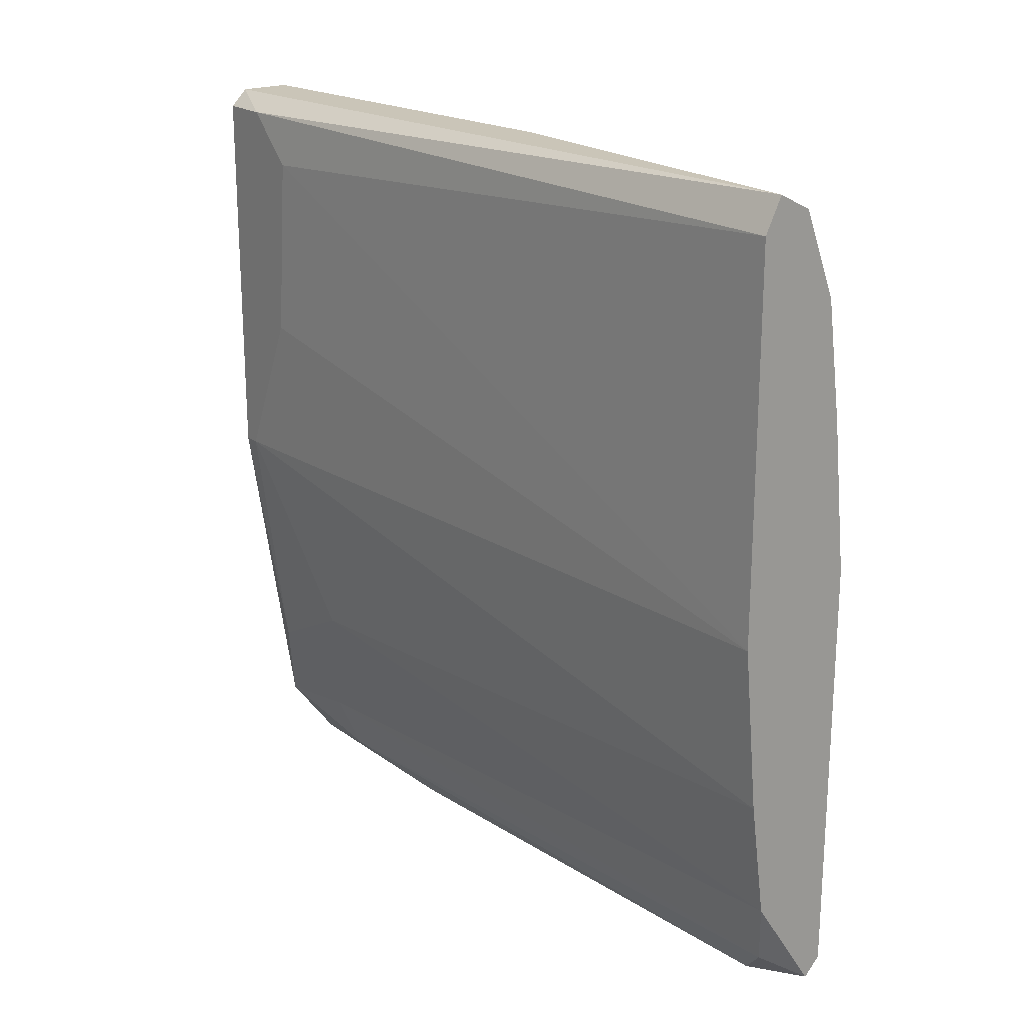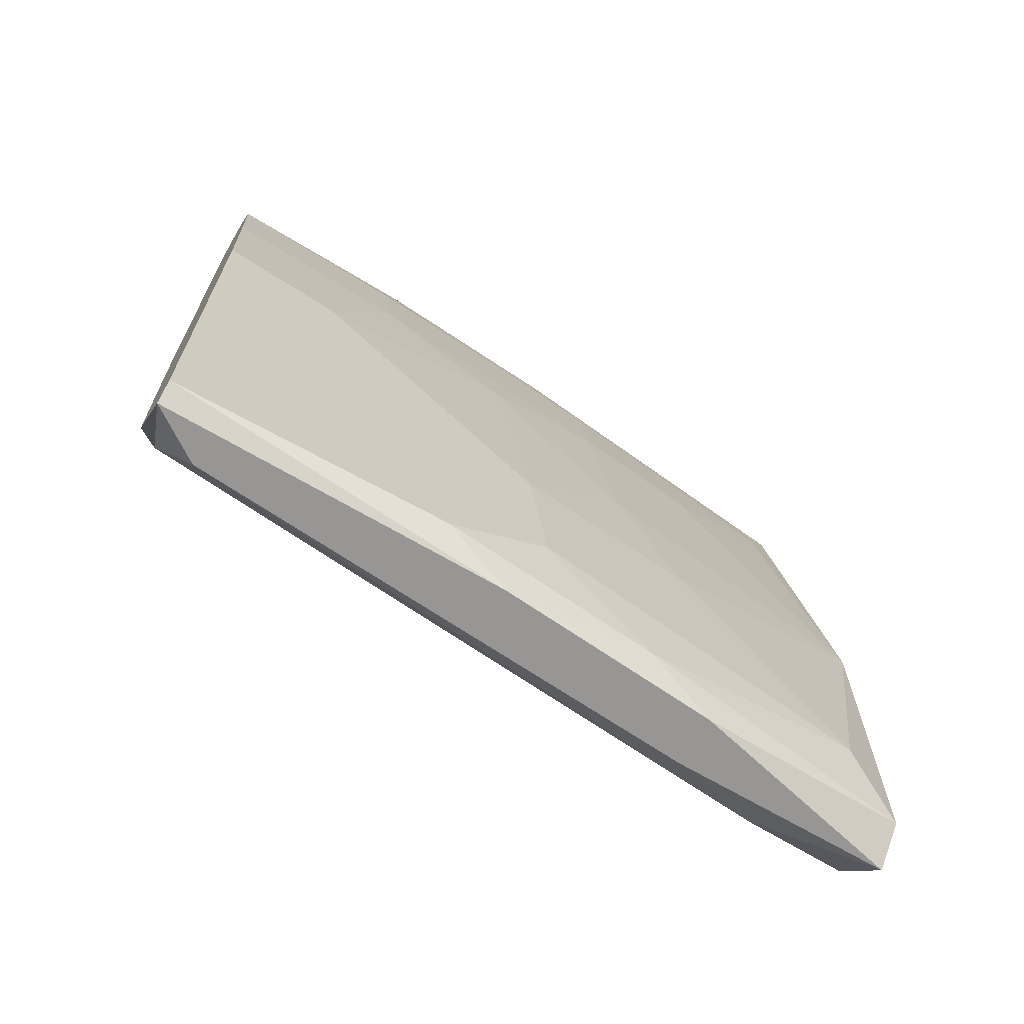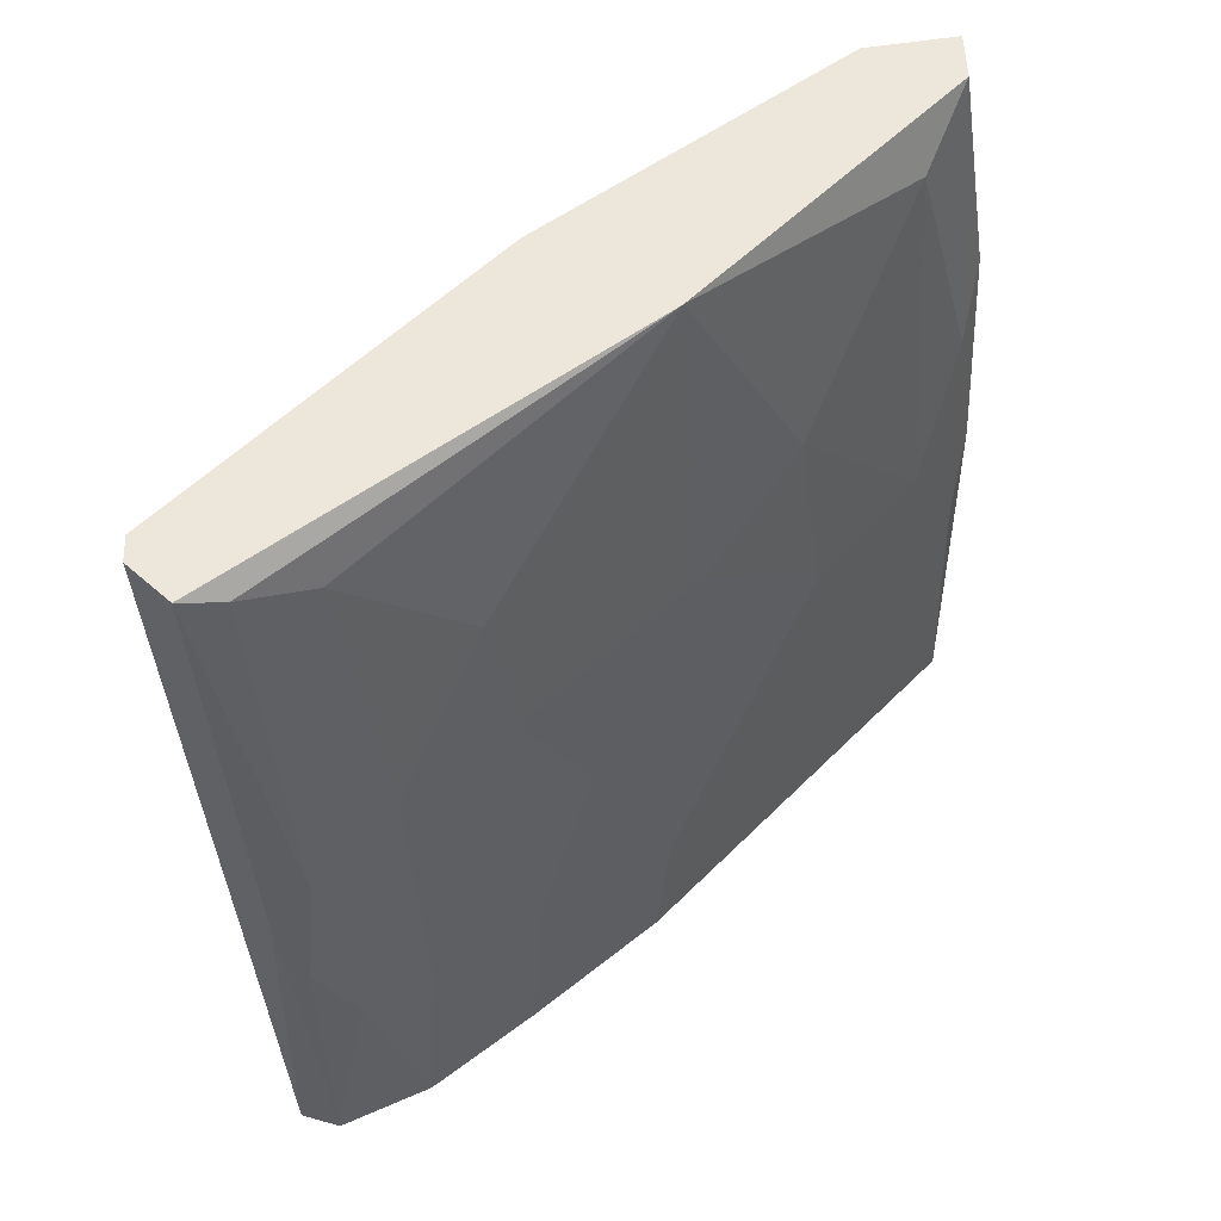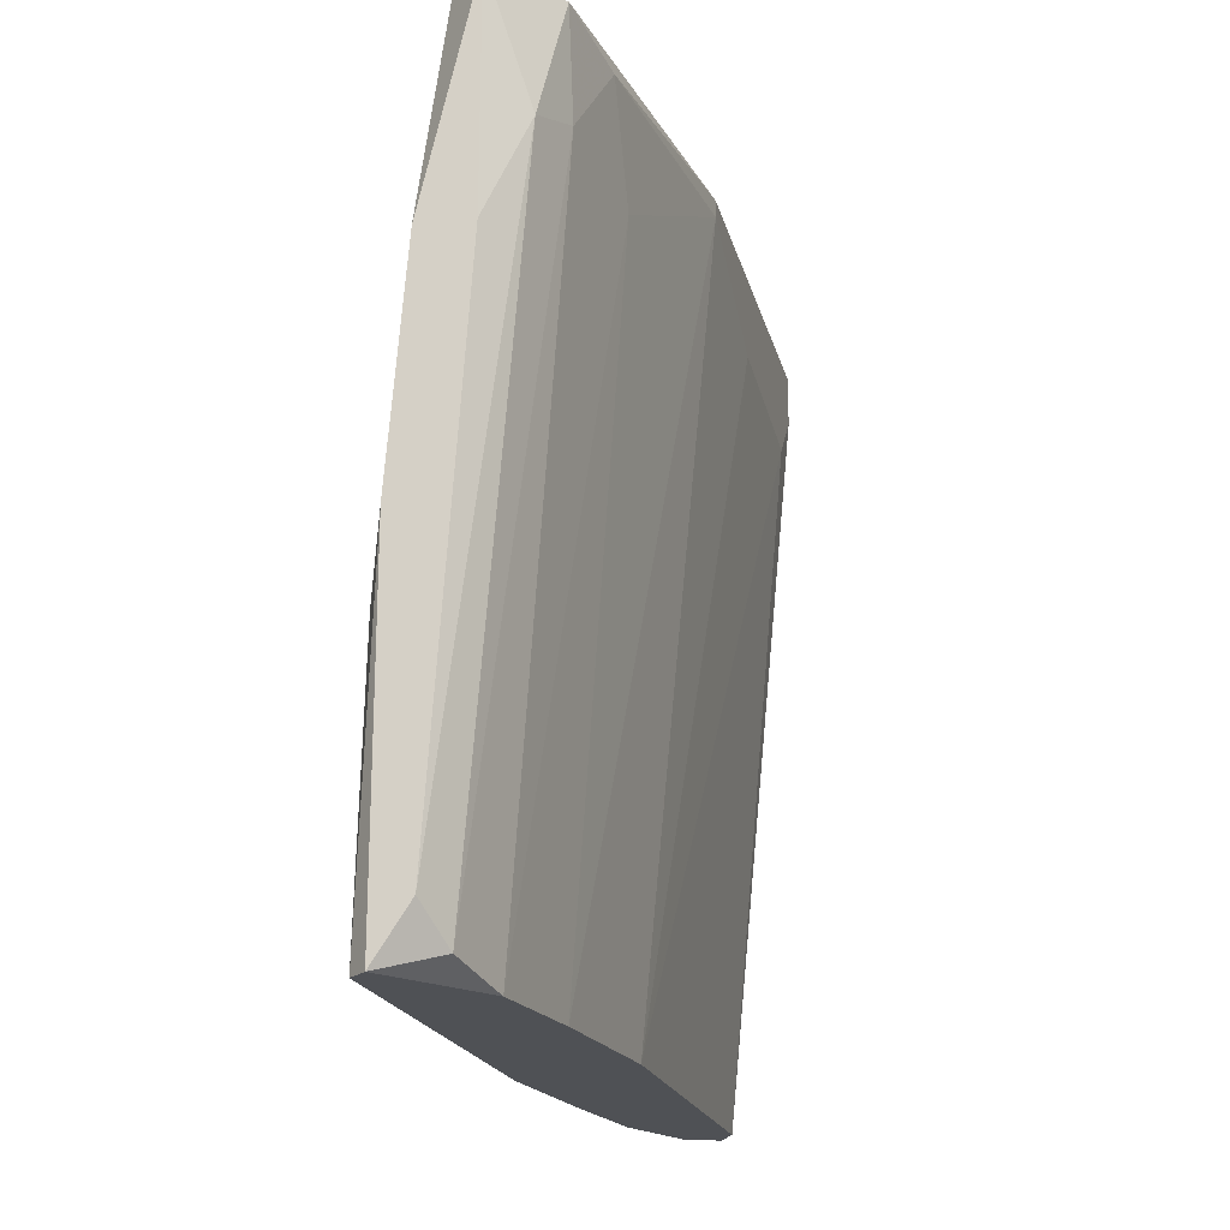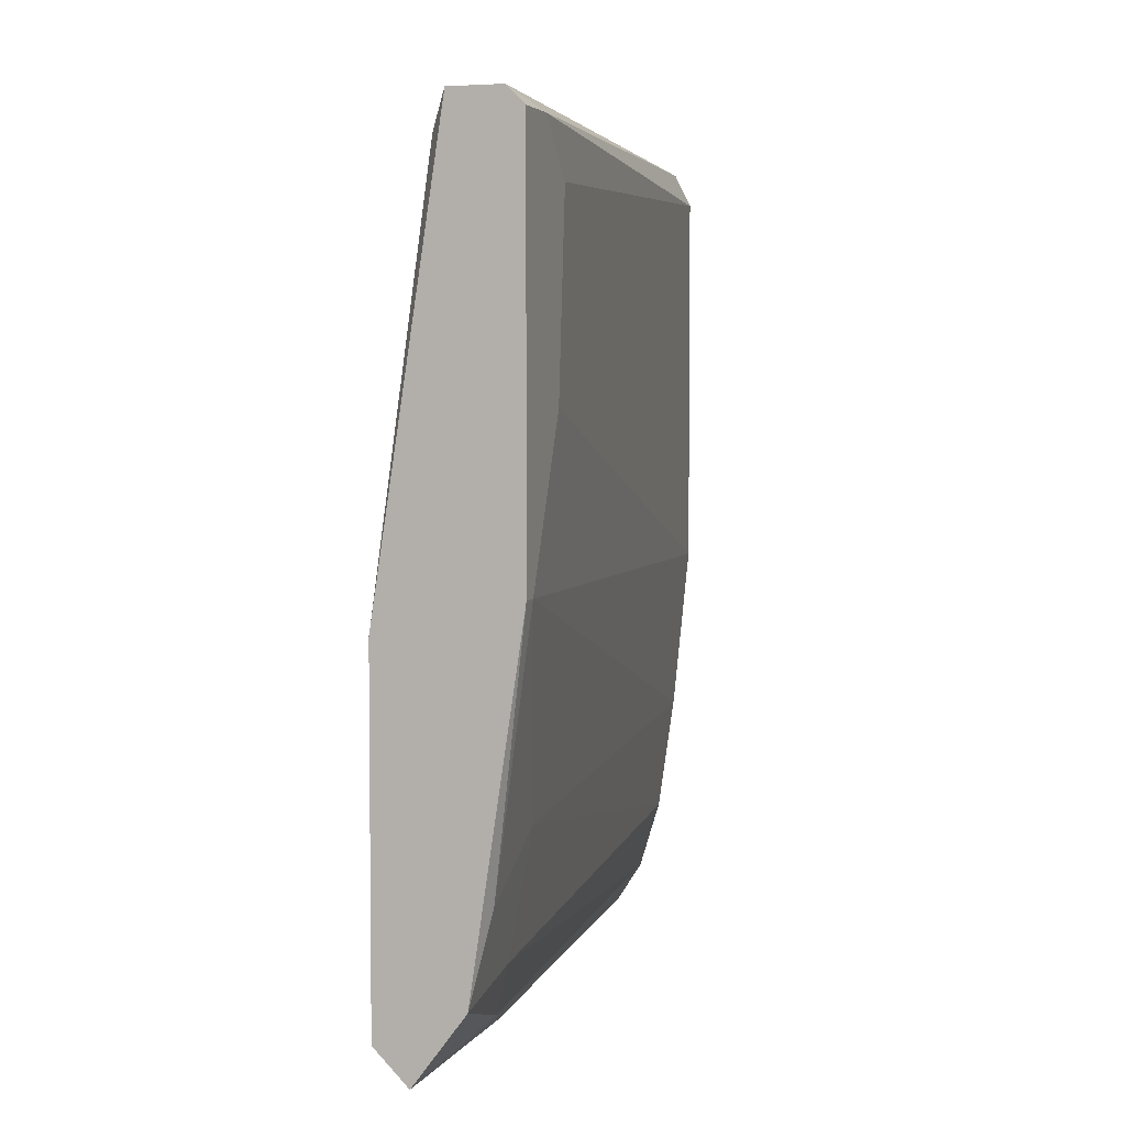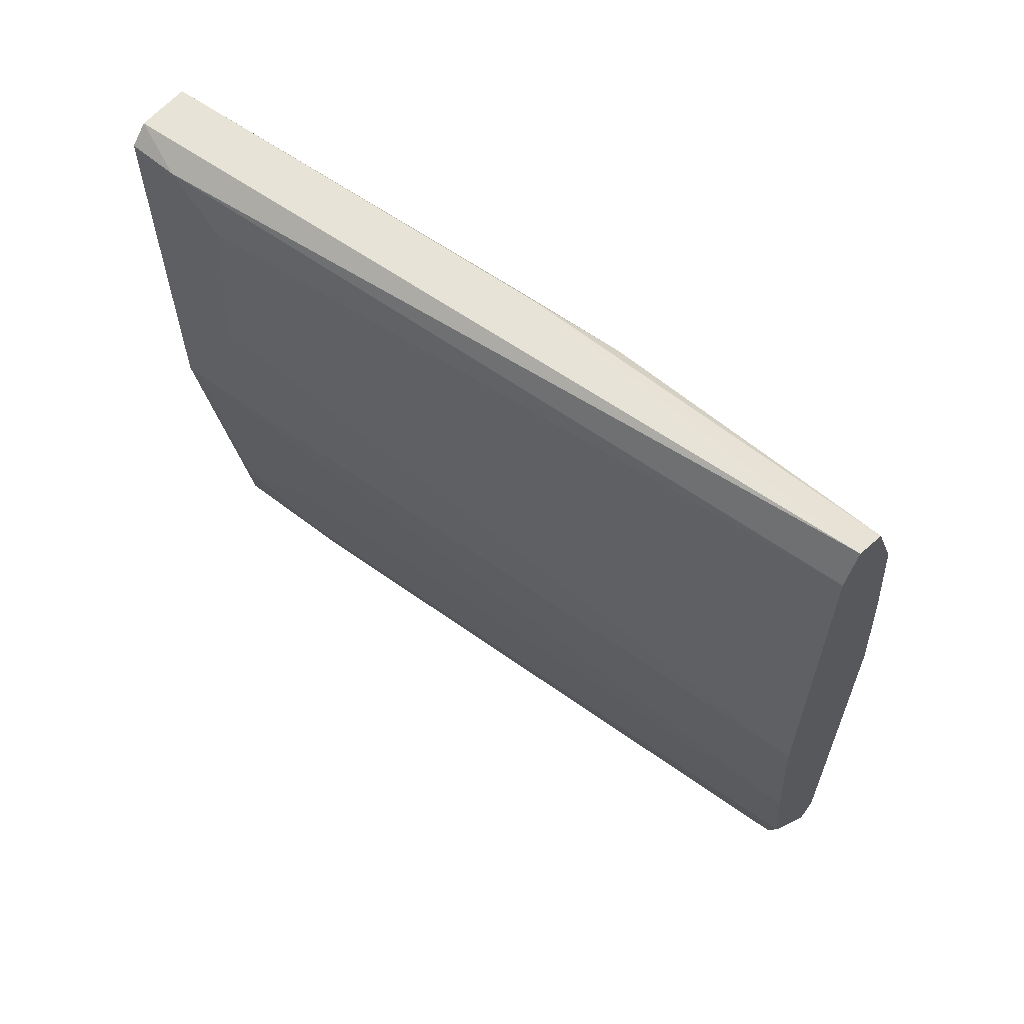
<metadata>
{"format":"obj","ext":"obj","renderer":"f3d","projection":"perspective","resolution":1024,"background":"white","views":[{"elev":20.4,"azim":142.4,"up":"+Y"},{"elev":-67.9,"azim":-120.5,"up":"+Y"},{"elev":53.8,"azim":-136.8,"up":"+Z"},{"elev":-19.8,"azim":13.2,"up":"+Z"},{"elev":4.3,"azim":17.6,"up":"+Y"},{"elev":61.6,"azim":130.5,"up":"+Y"}]}
</metadata>
<code>
v -0.7135 0.08576 0.006351
v -0.69 0.2112 0.1265
v -0.6978 0.2112 0.1265
v -0.7004 0.2112 0.006351
v -0.6926 0.1093 0.1239
v -0.7135 0.125 0.08995
v -0.6978 0.1459 0.006351
v -0.7135 0.1772 0.006351
v -0.7082 0.091 0.1265
v -0.6873 0.2007 0.1109
v -0.7056 0.091 0.008975
v -0.7082 0.1981 0.06123
v -0.7161 0.091 0.04817
v -0.6873 0.1485 0.1265
v -0.703 0.08576 0.1265
v -0.7082 0.1433 0.1265
v -0.7161 0.1511 0.02465
v -0.6978 0.206 0.006351
v -0.7109 0.1746 0.0769
v -0.7056 0.2086 0.006351
v -0.7004 0.1197 0.006351
v -0.7161 0.08838 0.006351
v -0.6978 0.091 0.1083
v -0.703 0.1955 0.1187
v -0.7109 0.1014 0.1187
v -0.7161 0.1224 0.06123
v -0.6873 0.2086 0.1187
v -0.7109 0.08576 0.09256
v -0.7082 0.08576 0.0142
v -0.7109 0.1929 0.0351
v -0.7056 0.2086 0.05078
v -0.703 0.1014 0.006351
v -0.6873 0.172 0.1135
v -0.7161 0.1537 0.006351
v -0.6952 0.09624 0.1265
v -0.7109 0.1955 0.006351
v -0.6873 0.1485 0.1239
v -0.7135 0.1433 0.07951
v -0.7161 0.1014 0.06385
v -0.7135 0.1746 0.0351
v -0.7004 0.206 0.1239
v -0.6952 0.09884 0.1109
v -0.703 0.2112 0.06385
v -0.7082 0.1929 0.0769
v -0.7135 0.1642 0.05601
v -0.6873 0.2086 0.1265
v -0.7135 0.091 0.08212
v -0.6926 0.1171 0.1083
v -0.7082 0.1772 0.09781
v -0.703 0.08576 0.09256
v -0.7082 0.2033 0.03772
v -0.7056 0.206 0.06905
v -0.7135 0.08576 0.05861
f 47 13 53
f 3 2 4
f 1 4 7
f 4 1 8
f 2 3 9
f 2 9 14
f 14 9 15
f 9 3 16
f 7 4 18
f 10 7 18
f 4 8 20
f 1 7 21
f 8 1 22
f 13 17 22
f 9 16 25
f 16 6 25
f 17 13 26
f 4 2 27
f 14 10 27
f 18 4 27
f 10 18 27
f 1 15 28
f 15 9 28
f 1 11 29
f 15 1 29
f 11 23 29
f 11 1 32
f 1 21 32
f 7 10 33
f 10 14 33
f 8 22 34
f 22 17 34
f 5 14 35
f 14 15 35
f 15 23 35
f 20 8 36
f 8 30 36
f 14 5 37
f 21 7 37
f 7 33 37
f 33 14 37
f 6 16 38
f 16 19 38
f 26 6 38
f 25 6 39
f 26 13 39
f 6 26 39
f 30 8 40
f 19 30 40
f 8 34 40
f 34 17 40
f 16 3 41
f 24 16 41
f 23 11 42
f 11 32 42
f 5 35 42
f 35 23 42
f 3 4 43
f 4 20 43
f 20 31 43
f 31 3 43
f 12 30 44
f 30 19 44
f 24 41 44
f 17 26 45
f 38 19 45
f 26 38 45
f 19 40 45
f 40 17 45
f 2 14 46
f 27 2 46
f 14 27 46
f 9 25 47
f 28 9 47
f 25 39 47
f 39 13 47
f 32 21 48
f 37 5 48
f 21 37 48
f 42 32 48
f 5 42 48
f 19 16 49
f 16 24 49
f 44 19 49
f 24 44 49
f 23 15 50
f 15 29 50
f 29 23 50
f 30 12 51
f 31 20 51
f 20 36 51
f 36 30 51
f 3 31 52
f 41 3 52
f 12 44 52
f 44 41 52
f 51 12 52
f 31 51 52
f 22 1 53
f 13 22 53
f 1 28 53
f 28 47 53

</code>
